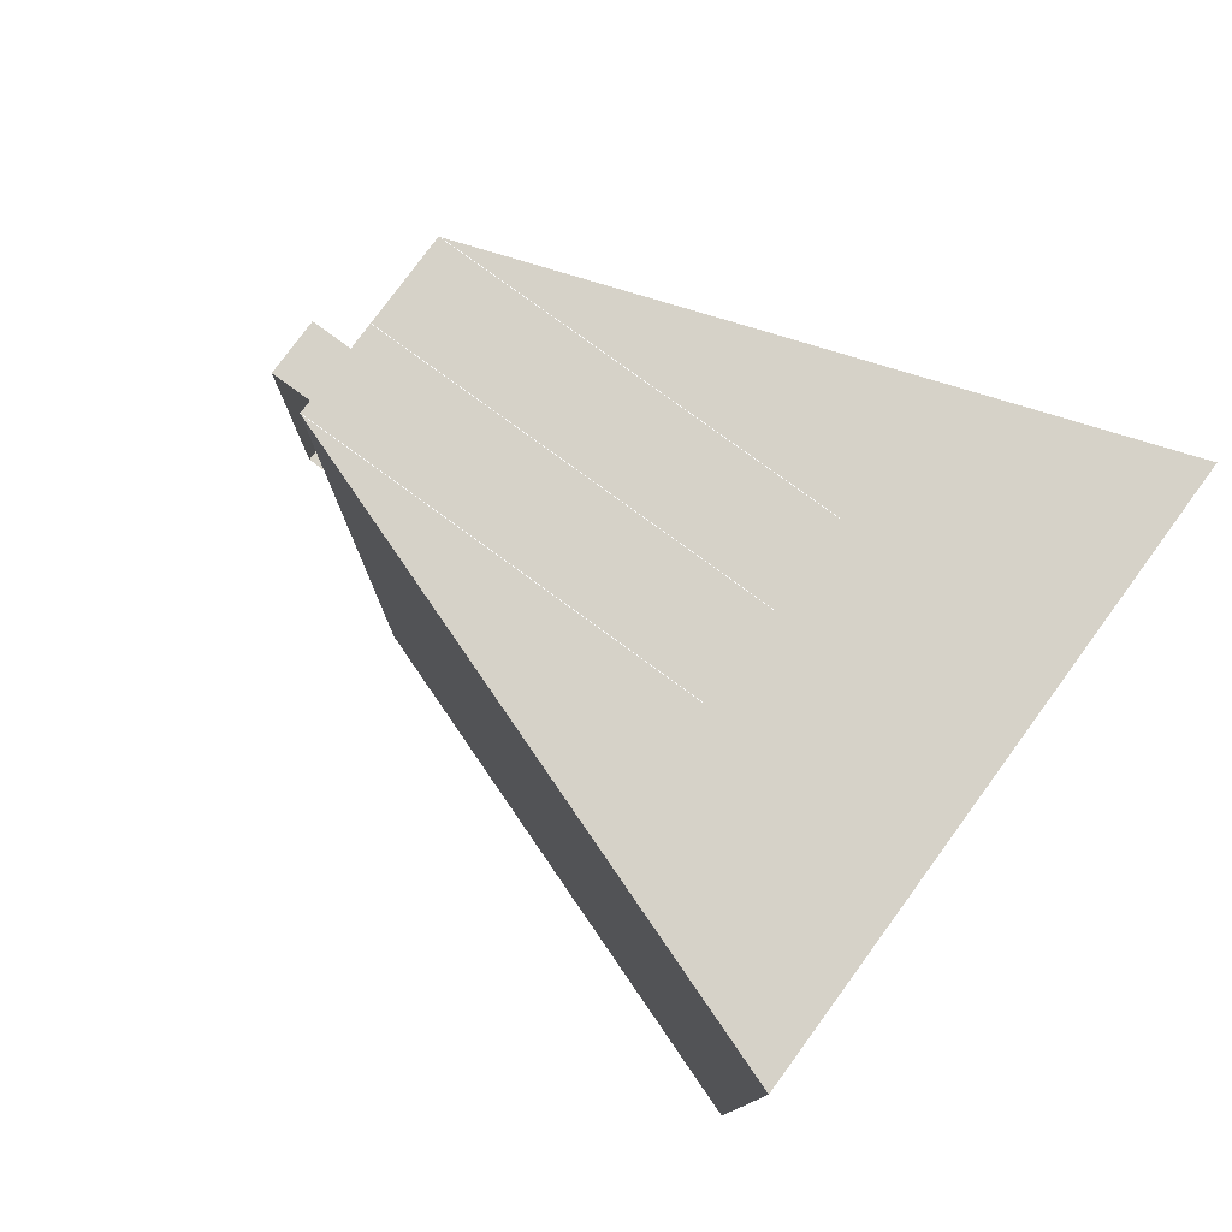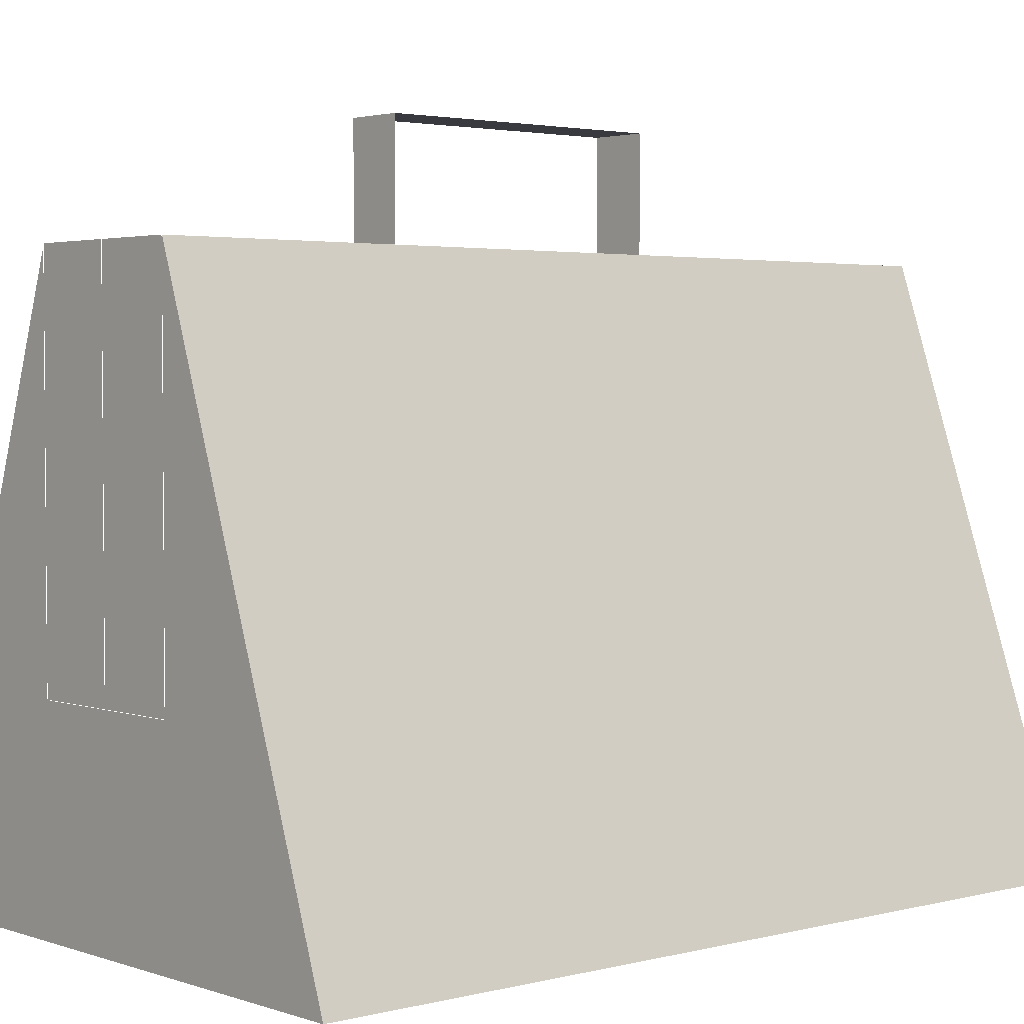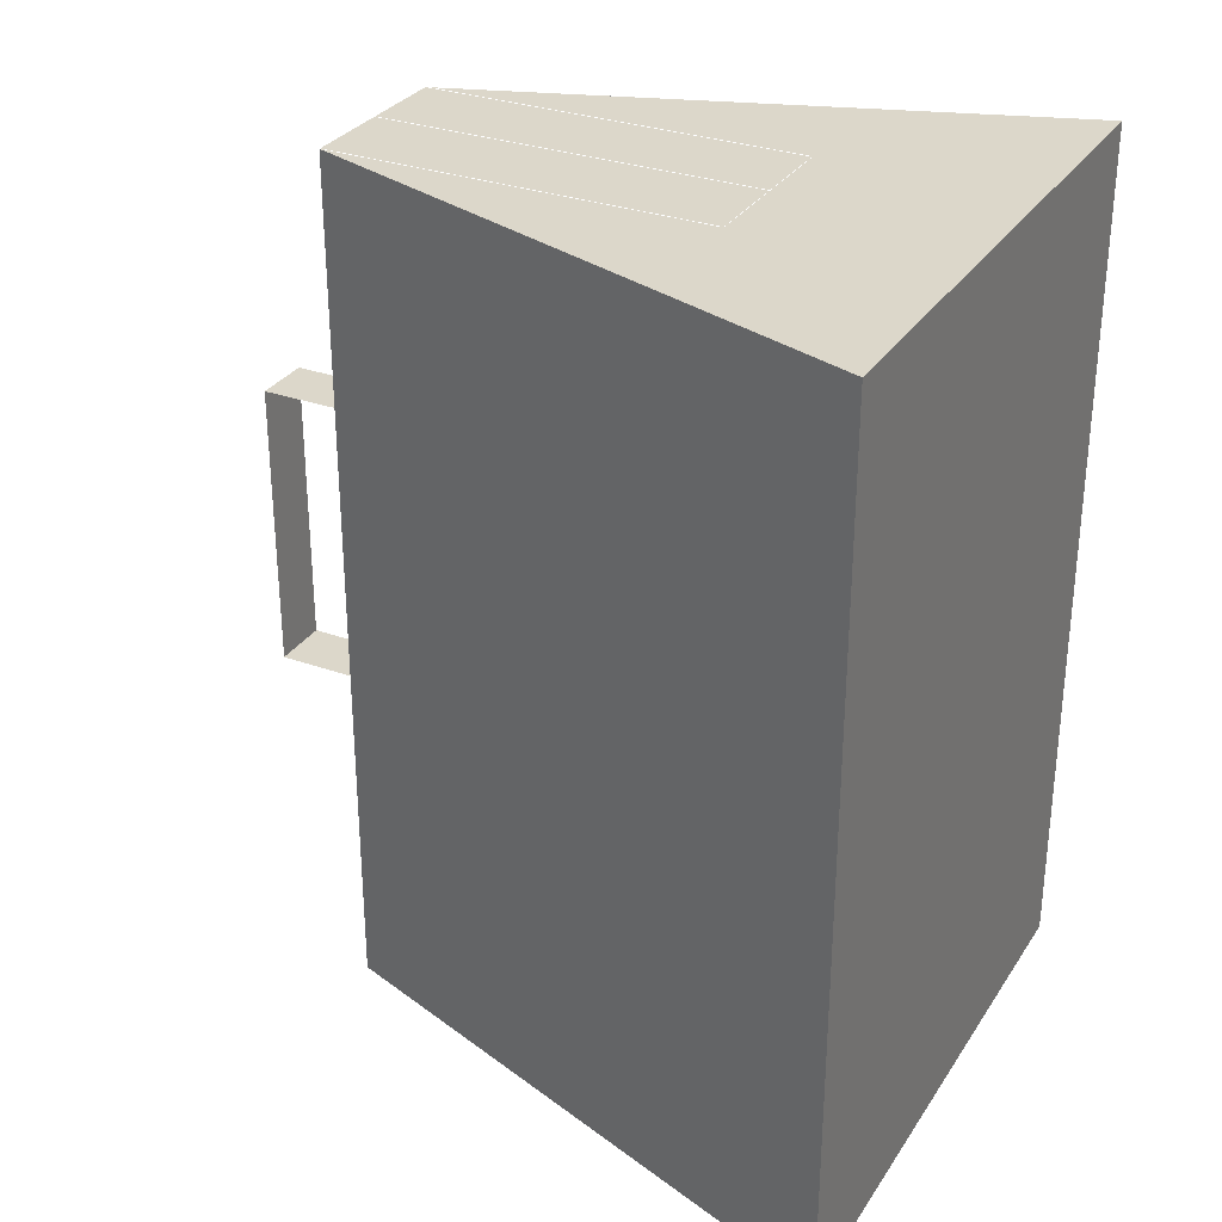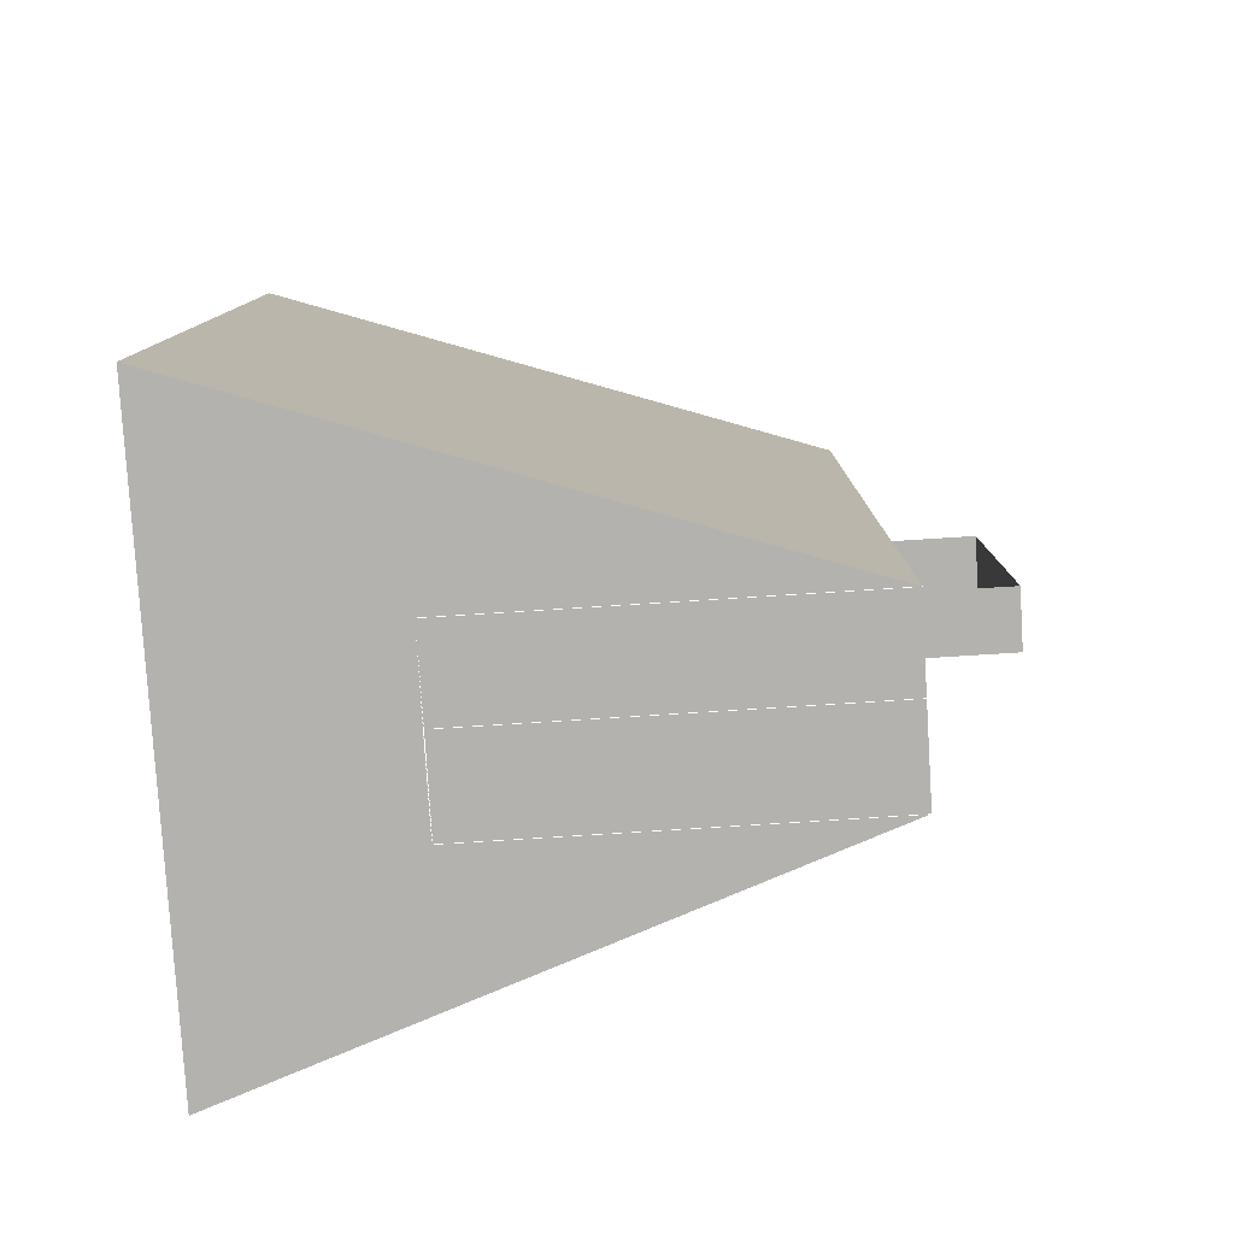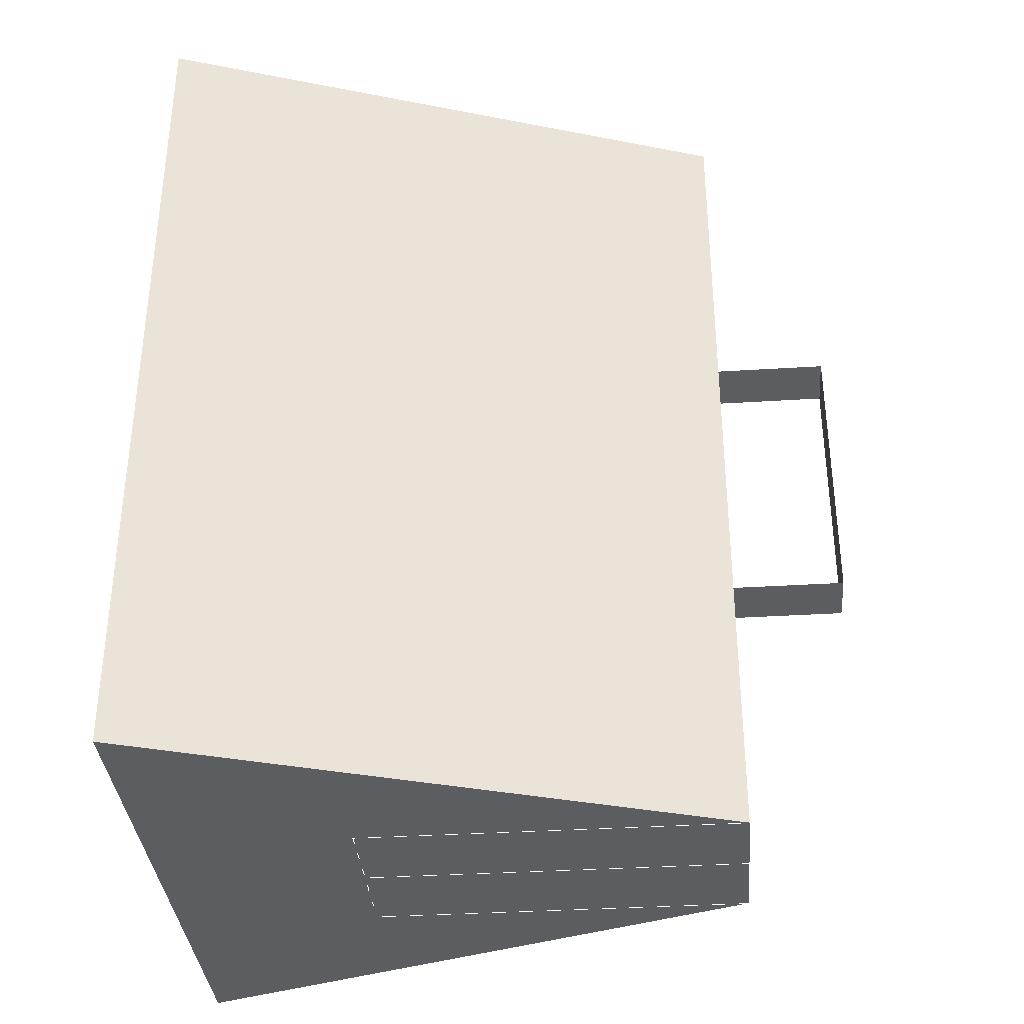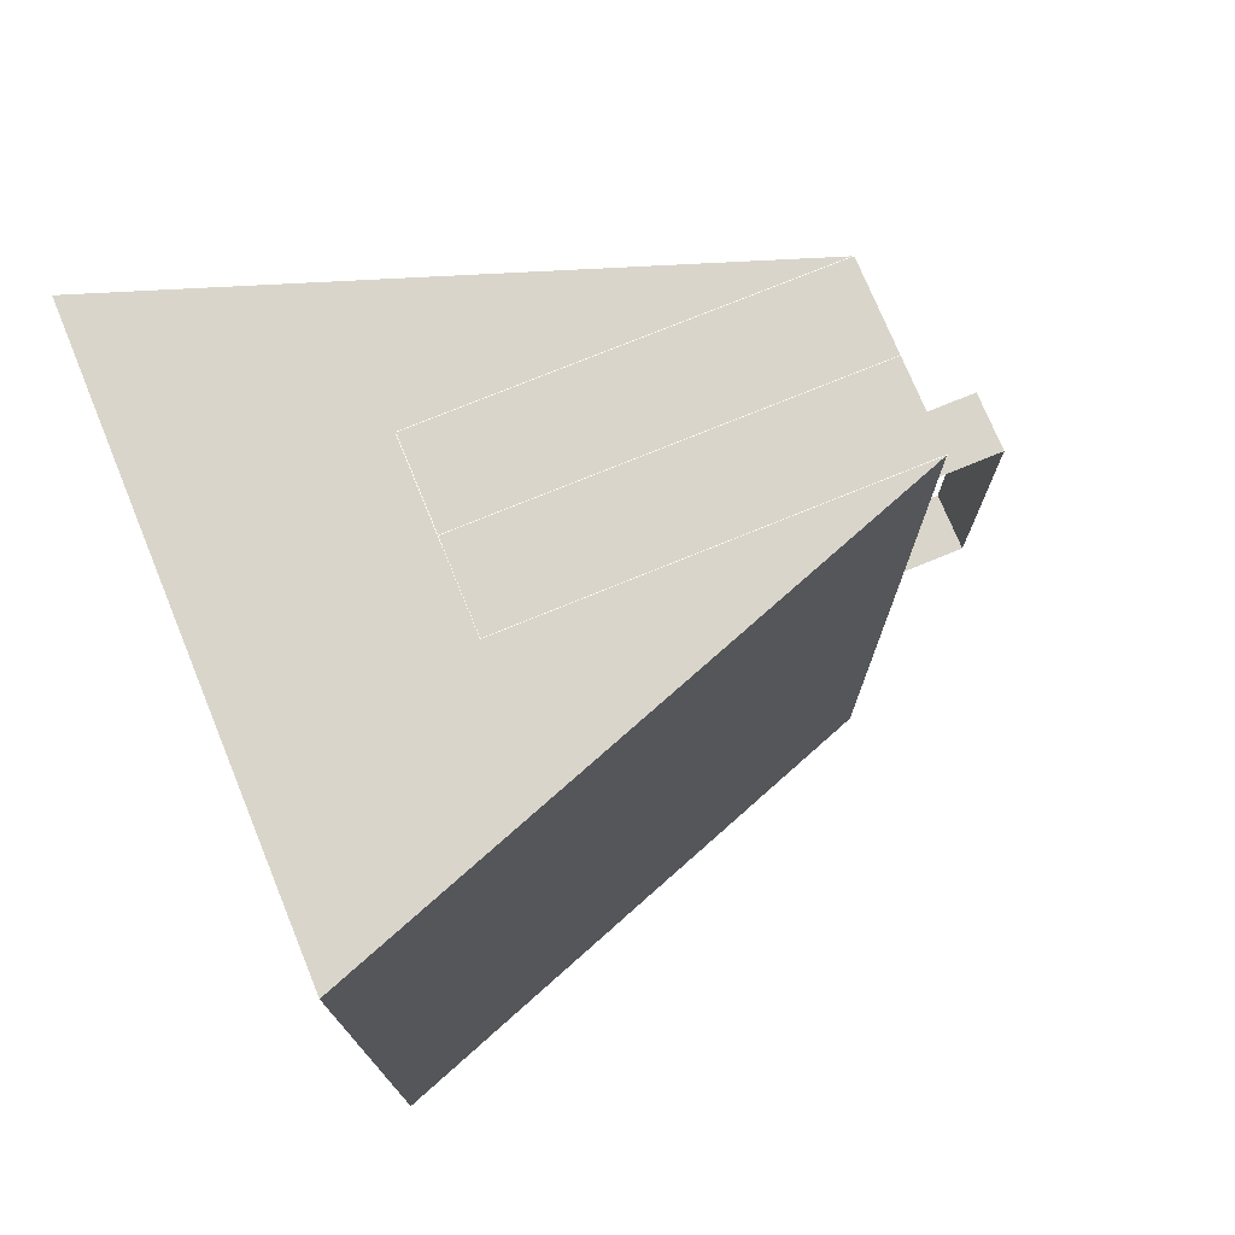
<metadata>
{"format":"obj","ext":"obj","renderer":"f3d","projection":"perspective","resolution":1024,"background":"white","views":[{"elev":78.4,"azim":126.2,"up":"+Y"},{"elev":2.8,"azim":-131.1,"up":"+Z"},{"elev":30.5,"azim":117.4,"up":"+Y"},{"elev":-79.8,"azim":-86.4,"up":"+Y"},{"elev":-35.5,"azim":-85.2,"up":"+Y"},{"elev":74.7,"azim":-112.3,"up":"+Y"}]}
</metadata>
<code>
v 0.7 0.7909 0
v 0.7 0.1909 0
v 0.3 0.1909 0
v 0.3 0.7909 0
v 0.56 0.7909 0.4
v 0.56 0.1909 0.4
v 0.44 0.1909 0.4
v 0.44 0.7909 0.4
v 0.56 0.1909 0.4
v 0.44 0.1909 0.4
v 0.56 0.1909 0.14
v 0.44 0.1909 0.14
v 0.4985 0.1909 0.14
v 0.4985 0.1909 0.4
v 0.56 0.7909 0.4
v 0.44 0.7909 0.4
v 0.56 0.7909 0.4
v 0.44 0.7909 0.4
v 0.56 0.7909 0.14
v 0.44 0.7909 0.14
v 0.4994 0.7909 0.14
v 0.4994 0.7909 0.4
v 0.52 0.4 0.4
v 0.52 0.6 0.4
v 0.48 0.6 0.4
v 0.48 0.4 0.4
v 0.52 0.4 0.48
v 0.52 0.6 0.48
v 0.48 0.6 0.48
v 0.48 0.4 0.48
f 1 2 3 4
f 5 8 7 6
f 1 5 6 2
f 2 6 7 3
f 3 7 8 4
f 5 1 4 8
f 7 6 9 10
f 5 8 18 17
f 24 28 29 25
f 23 26 30 27
f 30 29 28 27
l 9 11
l 10 12
l 13 12
l 13 11
l 13 14
l 5 15
l 8 16
l 17 19
l 18 20
l 21 20
l 21 19
l 21 22
l 14 22

</code>
